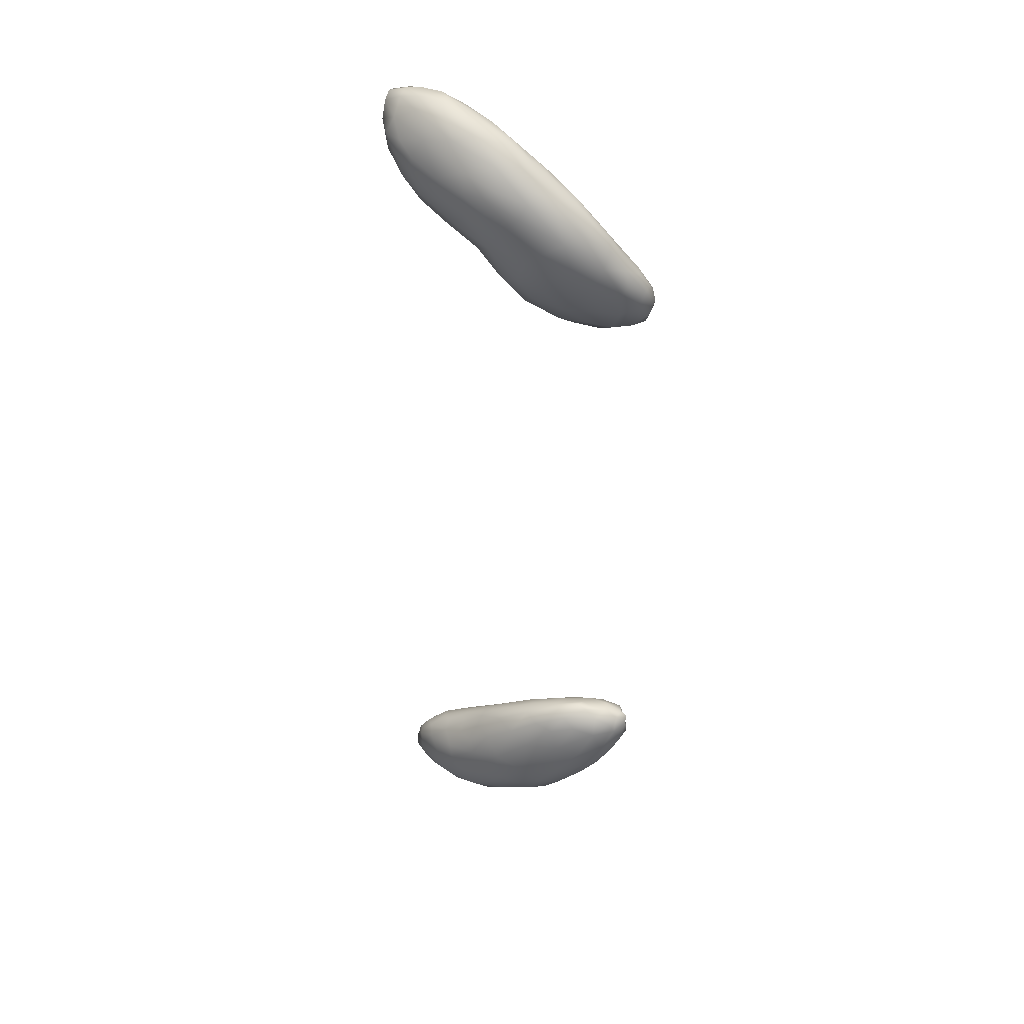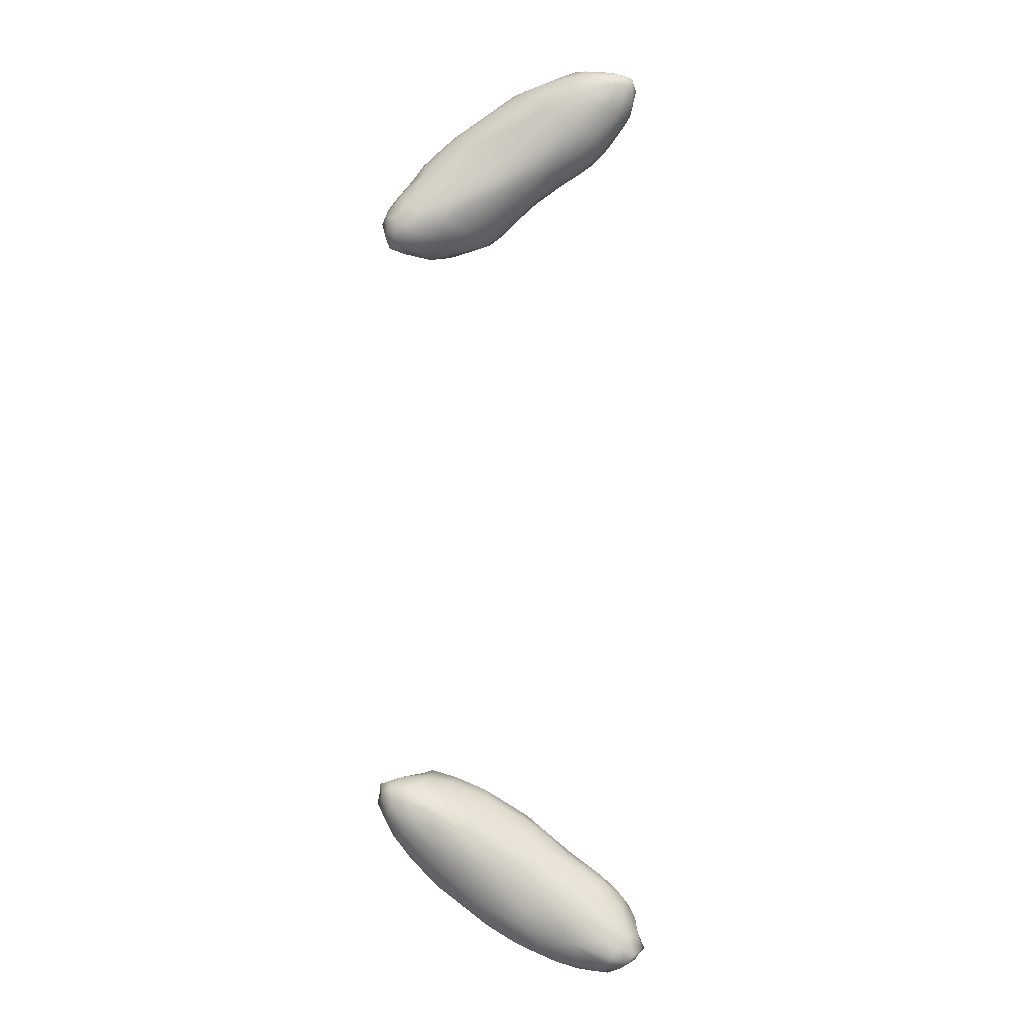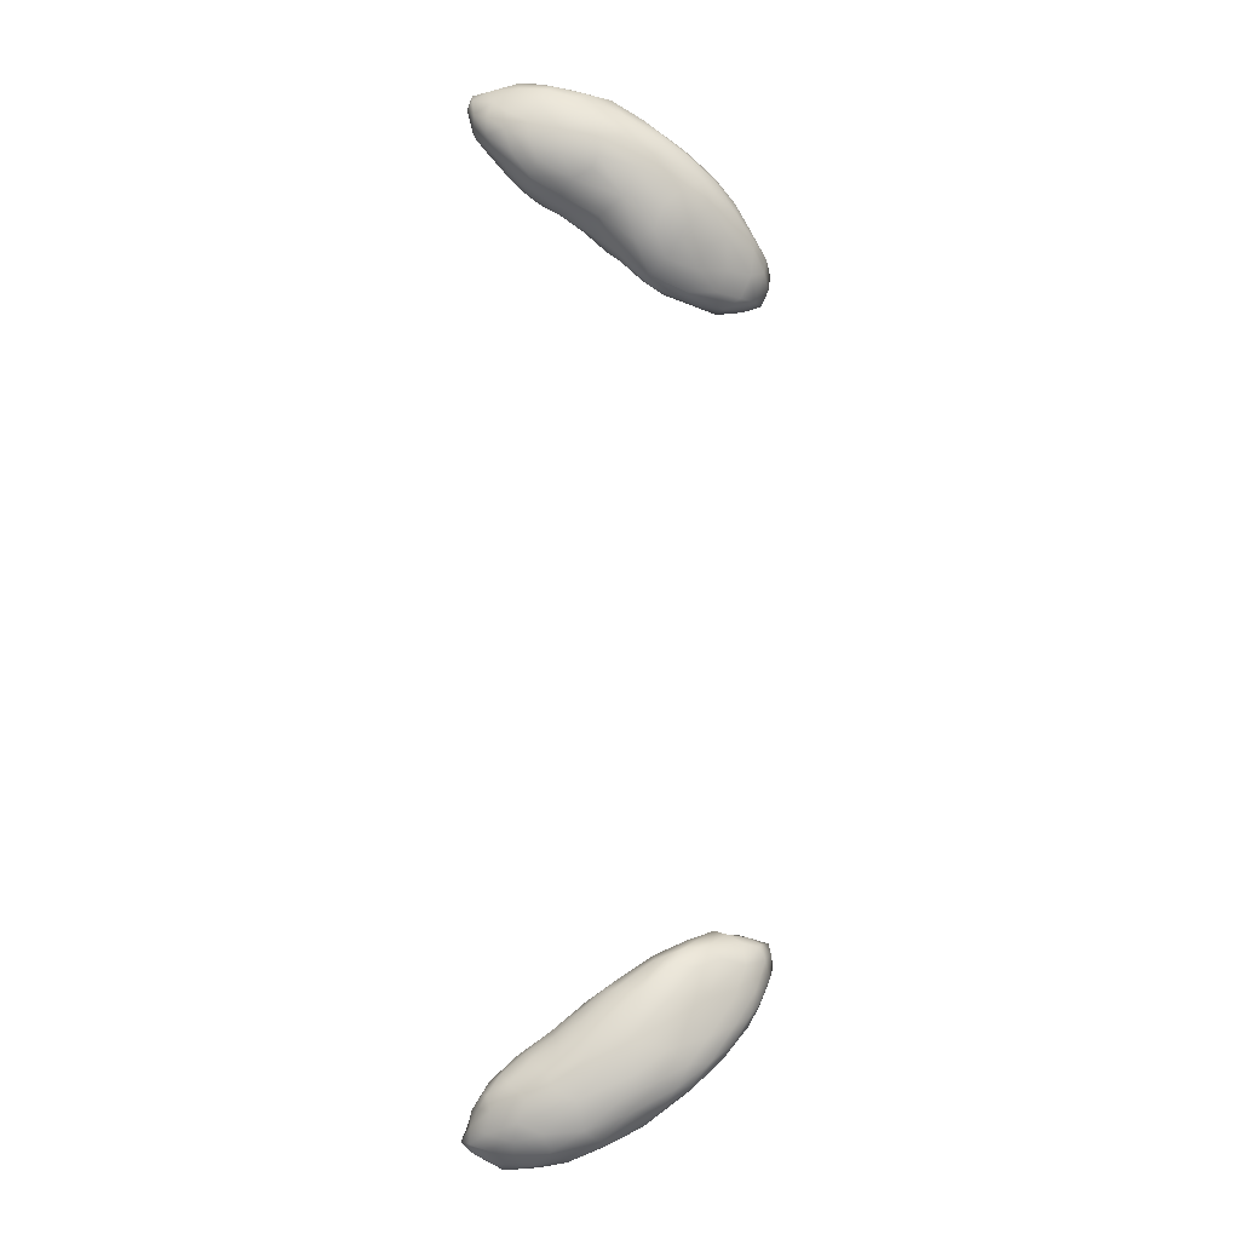
<metadata>
{"format":"obj","ext":"obj","renderer":"f3d","projection":"perspective","resolution":1024,"background":"white","views":[{"elev":43.4,"azim":29.6,"up":"+Z"},{"elev":-6.2,"azim":-170.2,"up":"+Z"},{"elev":-3.4,"azim":-3.2,"up":"+Z"}]}
</metadata>
<code>
v 1.21e+04 4857 3982
v 1.214e+04 4884 3991
v 1.221e+04 4841 3992
v 1.219e+04 4804 4003
v 1.207e+04 4830 4007
v 1.229e+04 4818 4011
v 1.23e+04 4862 4020
v 1.205e+04 4887 4004
v 1.221e+04 4911 4022
v 1.21e+04 4924 4018
v 1.202e+04 4927 4028
v 1.224e+04 4737 4057
v 1.213e+04 4778 4037
v 1.232e+04 4781 4034
v 1.205e+04 4785 4056
v 1.241e+04 4816 4059
v 1.2e+04 4847 4040
v 1.2e+04 4897 4037
v 1.208e+04 4951 4047
v 1.239e+04 4739 4084
v 1.244e+04 4776 4080
v 1.199e+04 4808 4070
v 1.197e+04 4847 4073
v 1.244e+04 4863 4084
v 1.198e+04 4885 4067
v 1.236e+04 4906 4080
v 1.2e+04 4915 4053
v 1.205e+04 4946 4084
v 1.222e+04 4947 4093
v 1.234e+04 4700 4125
v 1.213e+04 4739 4087
v 1.253e+04 4799 4120
v 1.248e+04 4890 4126
v 1.24e+04 4937 4155
v 1.212e+04 4961 4108
v 1.222e+04 4709 4115
v 1.257e+04 4757 4174
v 1.248e+04 4707 4178
v 1.205e+04 4764 4108
v 1.2e+04 4808 4123
v 1.255e+04 4838 4141
v 1.201e+04 4917 4119
v 1.199e+04 4862 4116
v 1.254e+04 4874 4150
v 1.258e+04 4915 4226
v 1.207e+04 4947 4151
v 1.24e+04 4957 4218
v 1.219e+04 4965 4147
v 1.214e+04 4714 4149
v 1.232e+04 4681 4220
v 1.2e+04 4827 4173
v 1.205e+04 4877 4214
v 1.218e+04 4955 4206
v 1.234e+04 4961 4257
v 1.245e+04 4683 4217
v 1.206e+04 4748 4177
v 1.202e+04 4783 4182
v 1.216e+04 4706 4221
v 1.262e+04 4723 4248
v 1.267e+04 4751 4251
v 1.205e+04 4761 4226
v 1.266e+04 4819 4218
v 1.264e+04 4867 4217
v 1.21e+04 4924 4214
v 1.25e+04 4673 4298
v 1.203e+04 4794 4224
v 1.272e+04 4786 4274
v 1.225e+04 4690 4257
v 1.256e+04 4694 4272
v 1.205e+04 4821 4257
v 1.274e+04 4862 4282
v 1.275e+04 4906 4328
v 1.252e+04 4951 4267
v 1.223e+04 4707 4302
v 1.212e+04 4741 4261
v 1.273e+04 4755 4322
v 1.277e+04 4956 4400
v 1.235e+04 4691 4345
v 1.266e+04 4714 4318
v 1.209e+04 4779 4285
v 1.278e+04 4839 4320
v 1.212e+04 4861 4309
v 1.213e+04 4901 4282
v 1.27e+04 4983 4412
v 1.223e+04 4925 4323
v 1.254e+04 4979 4361
v 1.248e+04 4686 4397
v 1.232e+04 4714 4394
v 1.281e+04 4808 4367
v 1.214e+04 4819 4335
v 1.239e+04 4956 4386
v 1.247e+04 4976 4372
v 1.26e+04 4696 4372
v 1.218e+04 4753 4333
v 1.283e+04 4891 4387
v 1.286e+04 4952 4462
v 1.226e+04 4741 4376
v 1.272e+04 4737 4400
v 1.221e+04 4891 4352
v 1.217e+04 4792 4354
v 1.281e+04 4787 4430
v 1.286e+04 4857 4414
v 1.224e+04 4859 4402
v 1.236e+04 4903 4454
v 1.286e+04 4832 4450
v 1.224e+04 4816 4411
v 1.29e+04 4903 4474
v 1.259e+04 4714 4511
v 1.241e+04 4717 4456
v 1.272e+04 4755 4529
v 1.234e+04 4750 4452
v 1.225e+04 4775 4401
v 1.281e+04 4788 4510
v 1.246e+04 4941 4488
v 1.284e+04 4996 4503
v 1.261e+04 4993 4487
v 1.271e+04 5011 4510
v 1.234e+04 4787 4485
v 1.235e+04 4820 4498
v 1.29e+04 4865 4485
v 1.239e+04 4850 4522
v 1.252e+04 4731 4542
v 1.244e+04 4767 4544
v 1.288e+04 4842 4527
v 1.293e+04 4908 4557
v 1.293e+04 4952 4549
v 1.26e+04 4972 4550
v 1.29e+04 4985 4551
v 1.275e+04 5019 4574
v 1.28e+04 5014 4532
v 1.269e+04 4763 4610
v 1.24e+04 4796 4538
v 1.285e+04 4831 4609
v 1.253e+04 4880 4604
v 1.255e+04 4938 4556
v 1.295e+04 4943 4591
v 1.274e+04 5010 4599
v 1.262e+04 4763 4620
v 1.292e+04 4886 4616
v 1.294e+04 4939 4631
v 1.288e+04 5009 4587
v 1.277e+04 4803 4632
v 1.246e+04 4815 4575
v 1.268e+04 4958 4627
v 1.293e+04 4970 4621
v 1.281e+04 5015 4593
v 1.256e+04 4790 4628
v 1.289e+04 4877 4659
v 1.256e+04 4839 4640
v 1.289e+04 4998 4650
v 1.265e+04 4792 4663
v 1.272e+04 4808 4668
v 1.267e+04 4901 4669
v 1.294e+04 4955 4663
v 1.281e+04 4994 4649
v 1.267e+04 4850 4684
v 1.284e+04 4861 4675
v 1.291e+04 4920 4665
v 1.291e+04 4957 4671
v 1.269e+04 4827 4683
v 1.277e+04 4949 4680
v 1.284e+04 4950 4690
v 1.276e+04 4872 4712
v 1.279e+04 4870 4701
v 1.276e+04 4906 4695
v 1.286e+04 4915 4688
v 1.28e+04 4901 4696
v 1.277e+04 4891 6661
v 1.279e+04 4860 6673
v 1.27e+04 4839 6679
v 1.284e+04 4847 6706
v 1.289e+04 4891 6703
v 1.27e+04 4883 6684
v 1.286e+04 4928 6678
v 1.283e+04 4964 6687
v 1.292e+04 4941 6700
v 1.289e+04 4966 6698
v 1.267e+04 4795 6714
v 1.262e+04 4815 6707
v 1.276e+04 4815 6718
v 1.259e+04 4832 6711
v 1.263e+04 4888 6721
v 1.273e+04 4954 6720
v 1.294e+04 4922 6748
v 1.293e+04 4968 6743
v 1.288e+04 4997 6728
v 1.281e+04 5001 6738
v 1.255e+04 4800 6731
v 1.255e+04 4770 6761
v 1.27e+04 4767 6776
v 1.253e+04 4820 6750
v 1.287e+04 4837 6778
v 1.262e+04 4928 6757
v 1.286e+04 5020 6779
v 1.26e+04 4738 6807
v 1.25e+04 4786 6774
v 1.279e+04 4799 6784
v 1.292e+04 4878 6795
v 1.269e+04 4984 6783
v 1.251e+04 4868 6791
v 1.295e+04 4941 6797
v 1.278e+04 5013 6790
v 1.291e+04 4998 6774
v 1.25e+04 4721 6859
v 1.264e+04 4714 6875
v 1.245e+04 4768 6833
v 1.273e+04 4751 6850
v 1.246e+04 4812 6815
v 1.255e+04 4934 6825
v 1.293e+04 4903 6845
v 1.292e+04 4978 6815
v 1.28e+04 5017 6830
v 1.241e+04 4844 6853
v 1.288e+04 4830 6859
v 1.24e+04 4890 6888
v 1.268e+04 5002 6855
v 1.289e+04 5005 6802
v 1.279e+04 4775 6883
v 1.289e+04 4847 6886
v 1.292e+04 4938 6855
v 1.258e+04 4970 6861
v 1.285e+04 4993 6855
v 1.256e+04 4701 6890
v 1.246e+04 4687 6988
v 1.237e+04 4796 6888
v 1.246e+04 4945 6909
v 1.269e+04 4717 6932
v 1.239e+04 4735 6938
v 1.235e+04 4839 6906
v 1.288e+04 4947 6899
v 1.252e+04 4974 6924
v 1.271e+04 4981 6943
v 1.258e+04 4692 6965
v 1.227e+04 4806 6957
v 1.29e+04 4910 6904
v 1.231e+04 4924 6986
v 1.258e+04 4976 6974
v 1.23e+04 4698 7044
v 1.23e+04 4764 6959
v 1.282e+04 4798 6965
v 1.287e+04 4868 6932
v 1.227e+04 4866 6969
v 1.238e+04 4957 7003
v 1.227e+04 4736 7001
v 1.273e+04 4739 6973
v 1.222e+04 4832 6987
v 1.217e+04 4850 7024
v 1.278e+04 4941 6985
v 1.25e+04 4960 7114
v 1.265e+04 4702 7019
v 1.221e+04 4766 7005
v 1.218e+04 4808 7012
v 1.284e+04 4896 6972
v 1.218e+04 4901 7052
v 1.246e+04 4969 7006
v 1.261e+04 4938 7105
v 1.236e+04 4678 7073
v 1.217e+04 4735 7057
v 1.283e+04 4843 7008
v 1.243e+04 4968 7091
v 1.215e+04 4776 7043
v 1.271e+04 4739 7054
v 1.212e+04 4817 7064
v 1.275e+04 4795 7070
v 1.281e+04 4866 7041
v 1.279e+04 4893 7035
v 1.232e+04 4966 7098
v 1.238e+04 4669 7111
v 1.25e+04 4680 7080
v 1.219e+04 4702 7104
v 1.209e+04 4771 7104
v 1.211e+04 4876 7094
v 1.222e+04 4949 7107
v 1.271e+04 4902 7093
v 1.256e+04 4700 7125
v 1.227e+04 4684 7119
v 1.211e+04 4726 7133
v 1.267e+04 4759 7133
v 1.205e+04 4837 7148
v 1.276e+04 4837 7089
v 1.275e+04 4871 7090
v 1.212e+04 4919 7131
v 1.224e+04 4968 7162
v 1.238e+04 4671 7174
v 1.258e+04 4727 7173
v 1.204e+04 4764 7193
v 1.203e+04 4806 7177
v 1.203e+04 4898 7209
v 1.268e+04 4876 7146
v 1.228e+04 4970 7190
v 1.239e+04 4963 7164
v 1.245e+04 4684 7175
v 1.217e+04 4698 7167
v 1.209e+04 4727 7209
v 1.266e+04 4805 7169
v 1.2e+04 4833 7200
v 1.27e+04 4850 7137
v 1.199e+04 4855 7233
v 1.216e+04 4966 7219
v 1.227e+04 4684 7196
v 1.247e+04 4701 7204
v 1.2e+04 4819 7230
v 1.258e+04 4894 7194
v 1.209e+04 4938 7218
v 1.23e+04 4963 7237
v 1.216e+04 4708 7229
v 1.259e+04 4758 7202
v 1.262e+04 4854 7193
v 1.239e+04 4931 7251
v 1.236e+04 4698 7239
v 1.246e+04 4741 7263
v 1.204e+04 4758 7252
v 1.2e+04 4802 7272
v 1.201e+04 4919 7298
v 1.21e+04 4734 7262
v 1.253e+04 4786 7260
v 1.253e+04 4836 7257
v 1.255e+04 4870 7233
v 1.198e+04 4884 7285
v 1.207e+04 4947 7300
v 1.22e+04 4729 7289
v 1.197e+04 4852 7298
v 1.248e+04 4879 7268
v 1.216e+04 4961 7278
v 1.243e+04 4790 7320
v 1.205e+04 4782 7306
v 1.246e+04 4824 7304
v 1.199e+04 4831 7323
v 1.231e+04 4738 7312
v 1.222e+04 4754 7340
v 1.245e+04 4857 7305
v 1.198e+04 4887 7336
v 1.221e+04 4949 7304
v 1.235e+04 4770 7331
v 1.199e+04 4858 7346
v 1.236e+04 4889 7323
v 1.223e+04 4919 7340
v 1.212e+04 4933 7344
v 1.214e+04 4784 7352
v 1.205e+04 4830 7356
v 1.239e+04 4841 7334
v 1.203e+04 4913 7346
v 1.225e+04 4787 7360
v 1.231e+04 4823 7360
v 1.227e+04 4874 7360
v 1.213e+04 4829 7381
v 1.221e+04 4836 7382
v 1.205e+04 4872 7366
v 1.221e+04 4863 7383
v 1.216e+04 4897 7373
v 1.21e+04 4898 7366
v 1.214e+04 4866 7374
f 1 2 3
f 4 5 1
f 3 4 1
f 6 4 3
f 6 3 7
f 7 3 2
f 1 5 8
f 2 1 8
f 9 7 2
f 2 8 10
f 9 2 10
f 10 8 11
f 12 13 4
f 14 12 4
f 13 15 5
f 4 13 5
f 4 6 14
f 16 14 6
f 15 17 5
f 16 6 7
f 5 17 8
f 18 8 17
f 8 18 11
f 10 11 19
f 12 14 20
f 14 21 20
f 17 22 23
f 17 15 22
f 14 16 21
f 24 16 7
f 25 17 23
f 17 25 18
f 26 24 7
f 25 27 18
f 7 9 26
f 11 18 27
f 19 11 28
f 19 29 10
f 10 29 9
f 26 9 29
f 30 12 20
f 31 13 12
f 13 31 15
f 16 32 21
f 24 26 33
f 28 11 27
f 34 26 29
f 19 28 35
f 29 19 35
f 31 12 36
f 20 37 38
f 22 15 39
f 39 15 31
f 20 21 37
f 32 37 21
f 22 40 23
f 24 41 16
f 32 16 41
f 42 27 25
f 30 36 12
f 40 43 23
f 23 43 25
f 41 24 44
f 24 33 44
f 25 43 42
f 45 33 26
f 45 26 34
f 28 27 42
f 28 42 46
f 29 47 34
f 29 35 48
f 49 31 36
f 30 50 36
f 38 30 20
f 49 39 31
f 40 22 39
f 40 51 43
f 43 52 42
f 53 35 28
f 29 54 47
f 48 54 29
f 36 50 49
f 55 50 30
f 30 38 55
f 39 56 40
f 57 51 40
f 33 45 44
f 28 46 53
f 35 53 48
f 49 50 58
f 49 56 39
f 49 58 56
f 38 37 59
f 37 60 59
f 56 61 57
f 40 56 57
f 32 62 37
f 32 41 62
f 63 62 41
f 41 44 63
f 52 64 42
f 42 64 46
f 46 64 53
f 55 65 50
f 57 61 66
f 37 67 60
f 62 67 37
f 57 66 51
f 51 52 43
f 44 45 63
f 68 58 50
f 38 69 55
f 52 51 70
f 71 62 63
f 71 63 72
f 63 45 72
f 45 34 73
f 34 47 73
f 55 69 65
f 58 68 74
f 38 59 69
f 56 58 75
f 75 61 56
f 60 76 59
f 60 67 76
f 66 70 51
f 77 72 45
f 54 48 53
f 50 78 68
f 78 74 68
f 74 75 58
f 59 76 79
f 61 80 66
f 70 66 80
f 67 62 81
f 81 62 71
f 82 52 70
f 64 52 83
f 77 45 84
f 45 73 84
f 53 64 85
f 47 54 86
f 73 47 86
f 50 87 78
f 78 88 74
f 59 79 69
f 75 80 61
f 81 89 67
f 90 70 80
f 82 83 52
f 54 53 91
f 86 54 92
f 65 87 50
f 69 93 65
f 79 93 69
f 75 94 80
f 75 74 94
f 89 76 67
f 70 90 82
f 71 72 95
f 72 96 95
f 64 83 85
f 54 91 92
f 88 97 74
f 79 76 98
f 81 71 95
f 82 99 83
f 85 83 99
f 96 72 77
f 53 85 91
f 73 86 84
f 65 93 87
f 79 98 93
f 97 94 74
f 94 100 80
f 89 101 76
f 80 100 90
f 81 102 89
f 95 102 81
f 82 103 99
f 104 85 99
f 85 104 91
f 76 101 98
f 101 89 105
f 106 103 90
f 100 106 90
f 90 103 82
f 105 89 102
f 102 95 107
f 93 108 87
f 78 109 88
f 87 109 78
f 93 110 108
f 93 98 110
f 111 97 88
f 97 112 94
f 111 112 97
f 98 101 113
f 100 94 112
f 112 106 100
f 95 96 107
f 104 114 91
f 115 77 84
f 86 92 116
f 84 86 117
f 98 113 110
f 111 118 112
f 103 106 119
f 120 105 102
f 107 120 102
f 99 103 104
f 96 77 115
f 116 117 86
f 88 109 111
f 118 119 106
f 112 118 106
f 103 121 104
f 92 91 116
f 87 122 109
f 108 122 87
f 123 111 109
f 124 101 105
f 119 121 103
f 120 107 125
f 107 96 126
f 91 114 127
f 116 91 127
f 96 115 128
f 116 129 117
f 130 84 117
f 110 131 108
f 111 123 118
f 101 124 113
f 124 105 120
f 125 107 126
f 84 130 115
f 123 132 118
f 113 133 110
f 113 124 133
f 119 118 132
f 124 120 125
f 104 121 134
f 104 134 135
f 104 135 114
f 125 126 136
f 114 135 127
f 127 137 116
f 128 126 96
f 116 137 129
f 108 138 122
f 131 138 108
f 139 124 125
f 125 136 140
f 115 141 128
f 122 123 109
f 131 110 142
f 133 142 110
f 132 143 119
f 119 143 121
f 125 140 139
f 127 144 137
f 128 145 126
f 145 136 126
f 145 128 141
f 130 117 146
f 117 129 146
f 115 130 141
f 124 139 133
f 121 143 134
f 127 135 144
f 130 146 141
f 147 123 122
f 138 147 122
f 132 123 143
f 143 123 147
f 139 148 133
f 143 149 134
f 135 134 144
f 136 145 140
f 141 150 145
f 129 137 146
f 141 146 150
f 138 151 147
f 142 152 131
f 149 143 147
f 153 134 149
f 140 145 154
f 146 137 155
f 155 150 146
f 131 152 138
f 152 151 138
f 156 149 147
f 133 157 142
f 133 148 157
f 139 158 148
f 139 140 158
f 153 144 134
f 158 140 154
f 145 159 154
f 145 150 159
f 151 152 160
f 160 147 151
f 156 147 160
f 142 157 152
f 149 156 153
f 148 158 157
f 144 153 161
f 159 158 154
f 161 162 155
f 155 137 144
f 161 155 144
f 150 155 162
f 159 150 162
f 160 163 156
f 164 163 160
f 152 164 160
f 152 157 164
f 165 156 163
f 166 164 157
f 157 158 166
f 165 153 156
f 161 153 165
f 165 162 161
f 159 162 166
f 166 158 159
f 167 163 164
f 164 166 167
f 167 165 163
f 162 165 167
f 166 162 167
f 168 169 170
f 171 169 172
f 168 170 173
f 169 168 174
f 174 172 169
f 173 175 168
f 175 174 168
f 172 174 176
f 176 174 177
f 177 174 175
f 170 178 179
f 170 179 173
f 169 178 170
f 180 178 169
f 179 181 173
f 180 169 171
f 181 182 173
f 183 173 182
f 176 184 172
f 173 183 175
f 177 185 176
f 175 186 177
f 187 175 183
f 186 175 187
f 188 179 189
f 179 178 189
f 190 178 180
f 179 188 181
f 181 188 191
f 181 191 182
f 171 172 192
f 182 193 183
f 185 184 176
f 194 186 187
f 195 178 190
f 189 196 188
f 188 196 191
f 171 197 180
f 171 192 197
f 192 172 198
f 184 198 172
f 193 199 183
f 187 183 199
f 186 185 177
f 178 195 189
f 180 197 190
f 191 200 182
f 193 182 200
f 184 185 201
f 187 199 202
f 203 185 186
f 187 202 194
f 194 203 186
f 189 195 204
f 190 205 195
f 189 206 196
f 190 197 207
f 196 208 191
f 191 208 200
f 209 193 200
f 210 184 201
f 193 209 199
f 201 185 211
f 211 185 203
f 194 202 212
f 206 189 204
f 208 196 206
f 200 208 213
f 192 198 214
f 210 198 184
f 209 200 215
f 202 199 216
f 217 211 203
f 217 203 194
f 190 207 205
f 197 218 207
f 218 197 192
f 219 214 198
f 200 213 215
f 219 198 210
f 210 201 220
f 201 211 220
f 199 209 221
f 199 221 216
f 202 216 212
f 194 212 222
f 194 222 217
f 223 224 204
f 195 223 204
f 205 223 195
f 225 208 206
f 192 214 218
f 208 225 213
f 226 209 215
f 209 226 221
f 217 222 211
f 205 207 227
f 228 206 204
f 206 228 225
f 213 229 215
f 211 230 220
f 221 231 216
f 216 232 212
f 232 222 212
f 205 233 223
f 224 228 204
f 229 225 234
f 225 229 213
f 220 235 210
f 215 236 226
f 220 230 235
f 211 222 230
f 216 231 237
f 216 237 232
f 233 205 227
f 238 228 224
f 207 218 227
f 225 239 234
f 239 225 228
f 214 240 218
f 219 241 240
f 214 219 240
f 242 229 234
f 219 210 241
f 229 242 215
f 241 210 235
f 236 215 242
f 226 243 231
f 221 226 231
f 228 244 239
f 227 218 245
f 240 245 218
f 234 246 242
f 246 247 242
f 222 248 230
f 222 232 248
f 232 237 249
f 223 233 224
f 233 227 250
f 244 228 238
f 227 245 250
f 239 244 251
f 239 251 234
f 251 252 234
f 234 252 246
f 253 241 235
f 242 247 254
f 242 254 236
f 253 235 230
f 230 248 253
f 231 243 255
f 231 255 237
f 232 249 256
f 238 224 257
f 258 251 244
f 246 252 247
f 253 259 241
f 226 236 243
f 255 260 237
f 258 244 238
f 251 258 261
f 245 240 262
f 261 252 251
f 263 252 261
f 264 240 259
f 259 240 241
f 263 247 252
f 259 253 265
f 253 266 265
f 253 248 266
f 255 243 267
f 260 249 237
f 256 248 232
f 224 268 257
f 233 269 224
f 224 269 268
f 233 250 269
f 258 238 270
f 258 271 261
f 262 240 264
f 263 272 247
f 254 247 272
f 236 254 273
f 236 273 243
f 256 274 248
f 269 250 275
f 257 276 238
f 250 262 275
f 245 262 250
f 277 271 258
f 264 278 262
f 263 261 271
f 279 263 271
f 265 280 259
f 281 280 265
f 281 265 266
f 274 266 248
f 254 282 273
f 243 273 267
f 255 267 260
f 276 257 268
f 238 276 270
f 277 258 270
f 259 280 264
f 263 279 272
f 272 282 254
f 273 283 267
f 268 269 284
f 262 285 275
f 277 286 271
f 278 285 262
f 271 286 287
f 287 279 271
f 272 279 288
f 274 289 281
f 272 288 282
f 266 274 281
f 267 283 290
f 267 290 260
f 260 291 249
f 275 292 269
f 270 276 293
f 277 294 286
f 270 293 277
f 277 293 294
f 264 295 278
f 280 295 264
f 287 296 279
f 297 280 281
f 298 279 296
f 281 289 297
f 273 299 283
f 260 290 291
f 268 300 276
f 268 284 300
f 269 292 284
f 293 276 300
f 275 301 292
f 287 302 296
f 280 297 295
f 288 279 298
f 303 289 274
f 303 274 256
f 282 288 304
f 273 282 304
f 291 305 249
f 293 300 306
f 301 275 285
f 278 307 285
f 302 287 286
f 278 295 307
f 295 297 308
f 308 297 289
f 308 289 303
f 249 309 256
f 290 283 299
f 284 310 300
f 284 292 310
f 306 294 293
f 285 311 301
f 285 307 311
f 312 286 294
f 313 302 286
f 302 298 296
f 288 314 304
f 249 305 309
f 306 315 294
f 294 315 312
f 312 313 286
f 307 295 316
f 308 317 295
f 318 317 308
f 318 308 303
f 298 319 288
f 288 319 314
f 303 256 309
f 299 304 320
f 299 273 304
f 291 290 305
f 300 321 306
f 310 321 300
f 292 301 310
f 316 311 307
f 322 302 313
f 316 295 317
f 302 322 298
f 303 323 318
f 323 303 309
f 290 324 305
f 290 299 324
f 306 321 315
f 325 311 316
f 326 313 312
f 317 327 316
f 328 322 313
f 317 318 323
f 319 298 322
f 320 304 314
f 299 320 324
f 329 330 321
f 310 329 321
f 301 311 310
f 321 326 315
f 315 326 312
f 325 316 327
f 328 313 326
f 323 331 317
f 322 332 319
f 333 309 305
f 305 324 333
f 329 310 311
f 334 329 311
f 311 325 334
f 328 335 322
f 317 331 327
f 331 323 336
f 332 314 319
f 337 336 309
f 323 309 336
f 337 309 333
f 320 338 324
f 321 339 326
f 339 321 330
f 339 340 326
f 328 340 335
f 326 340 328
f 327 341 325
f 327 331 341
f 335 332 322
f 341 331 336
f 342 314 332
f 320 314 342
f 320 342 338
f 324 338 333
f 343 330 329
f 343 329 334
f 330 343 339
f 343 334 344
f 344 334 325
f 325 341 344
f 341 345 344
f 345 341 336
f 345 336 337
f 338 337 333
f 343 346 339
f 344 347 343
f 346 340 339
f 347 346 343
f 346 348 340
f 344 345 349
f 344 349 347
f 340 348 335
f 349 345 350
f 335 348 332
f 332 348 342
f 351 342 348
f 350 345 337
f 351 338 342
f 350 338 351
f 337 338 350
f 347 352 346
f 349 352 347
f 352 348 346
f 349 350 352
f 352 351 348
f 350 351 352

</code>
